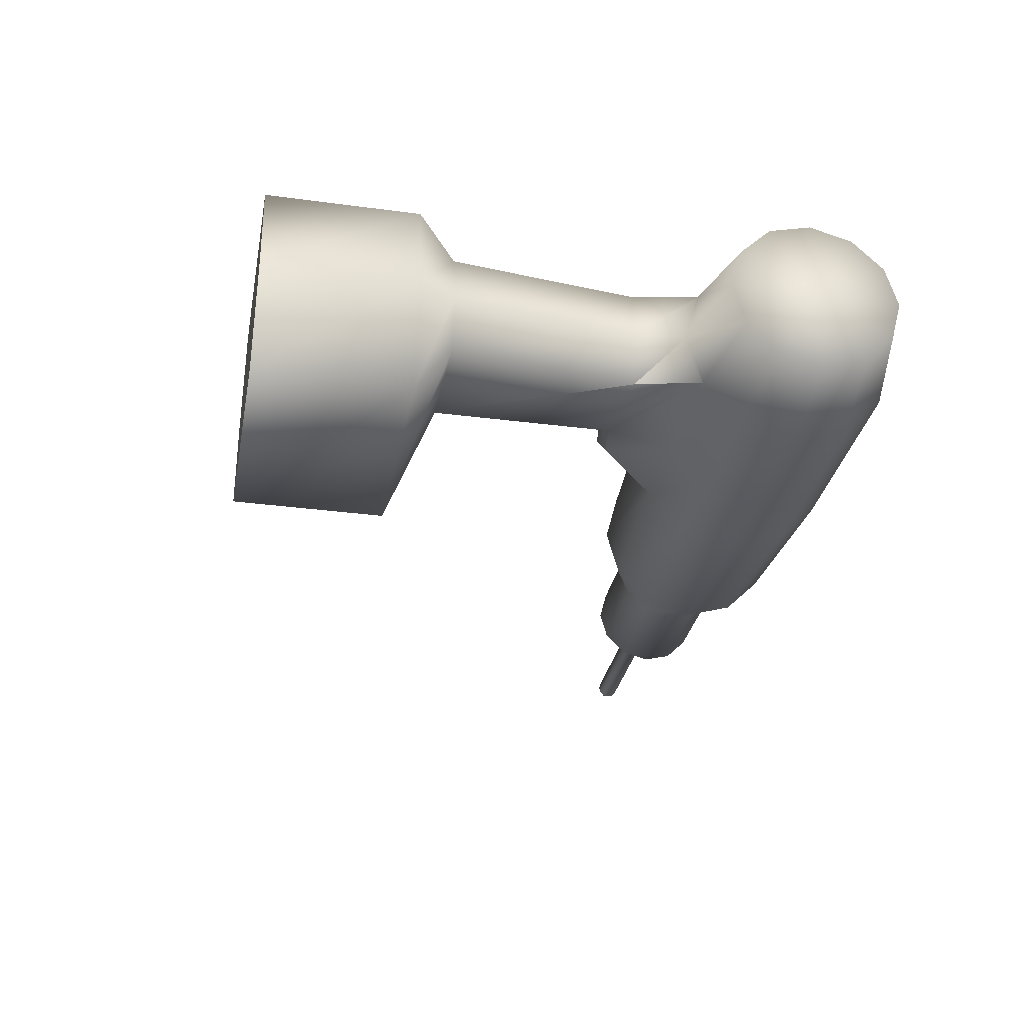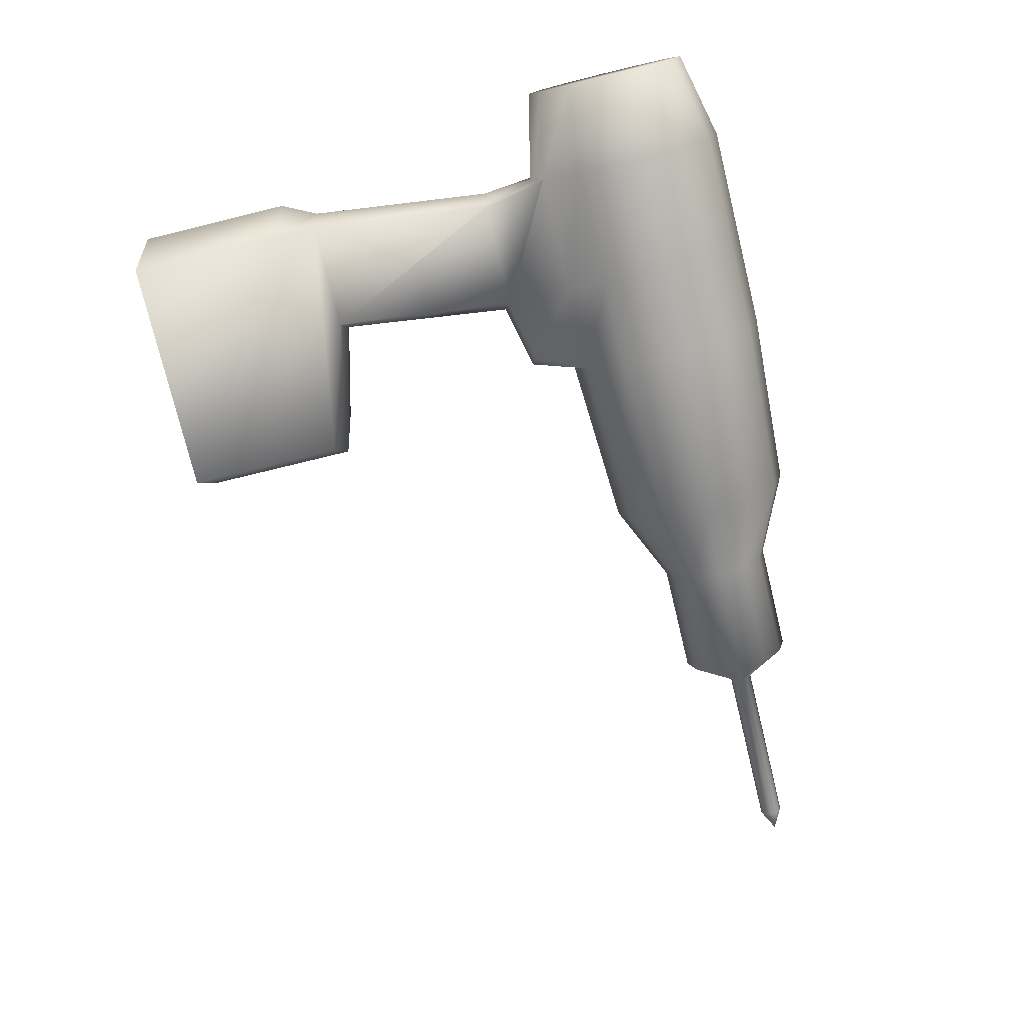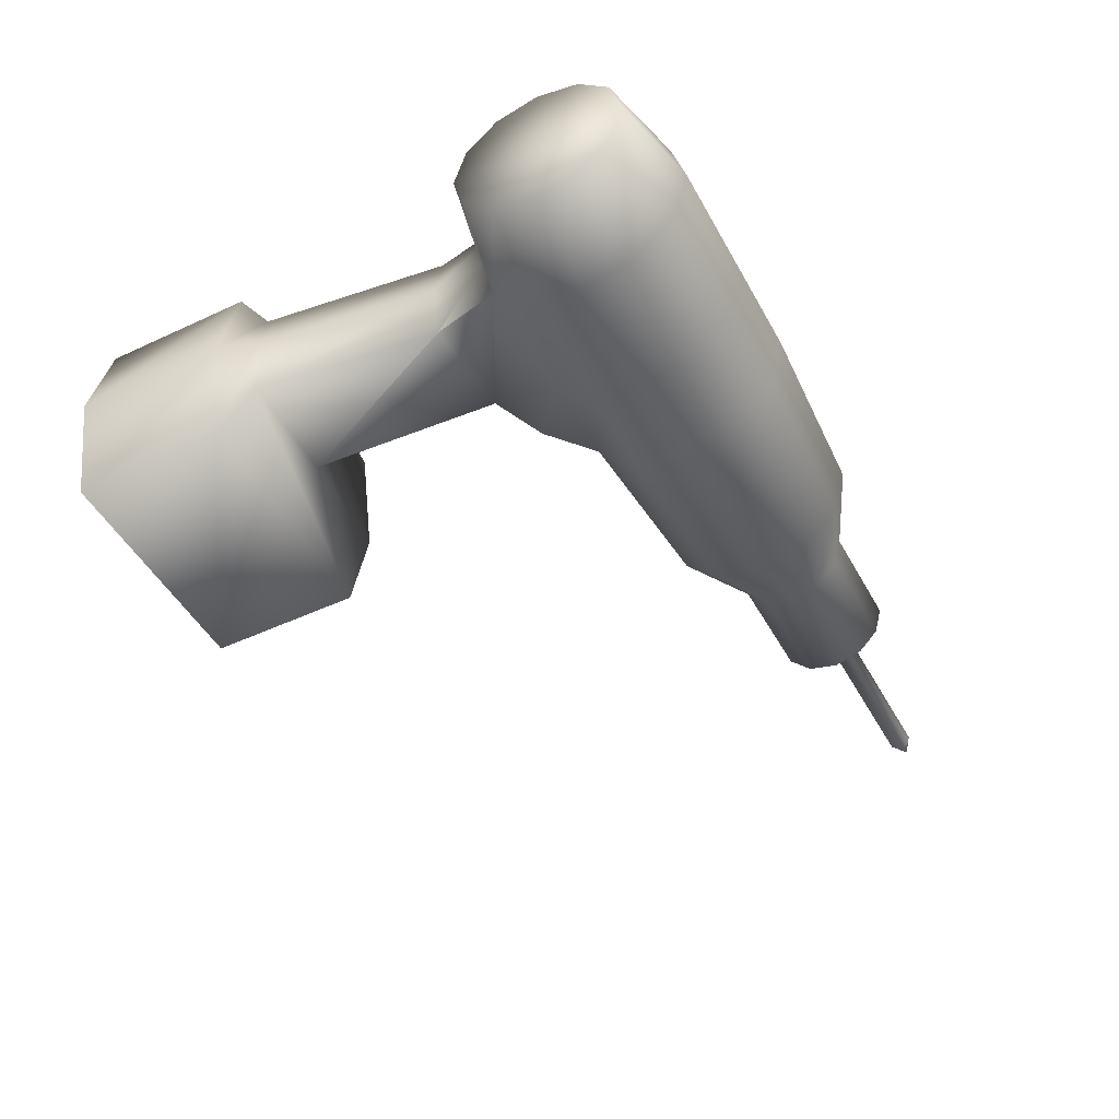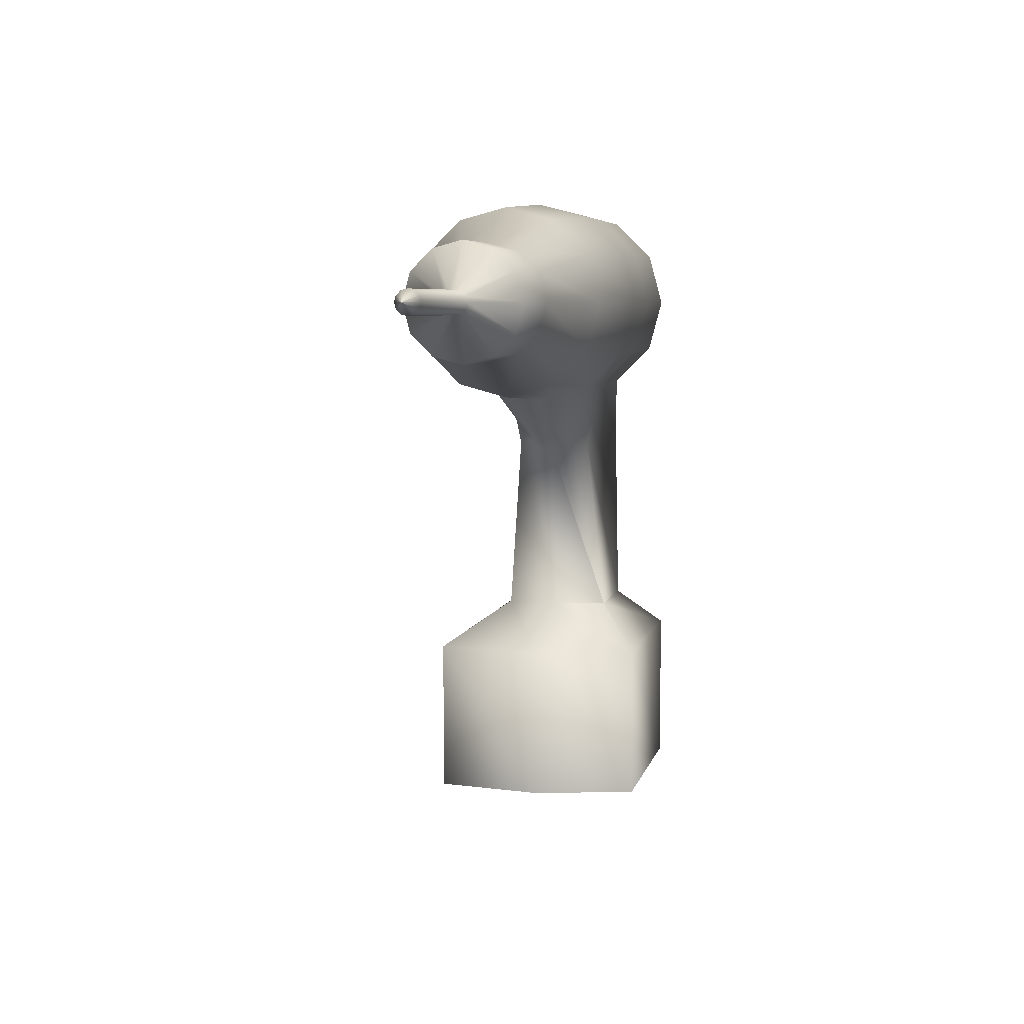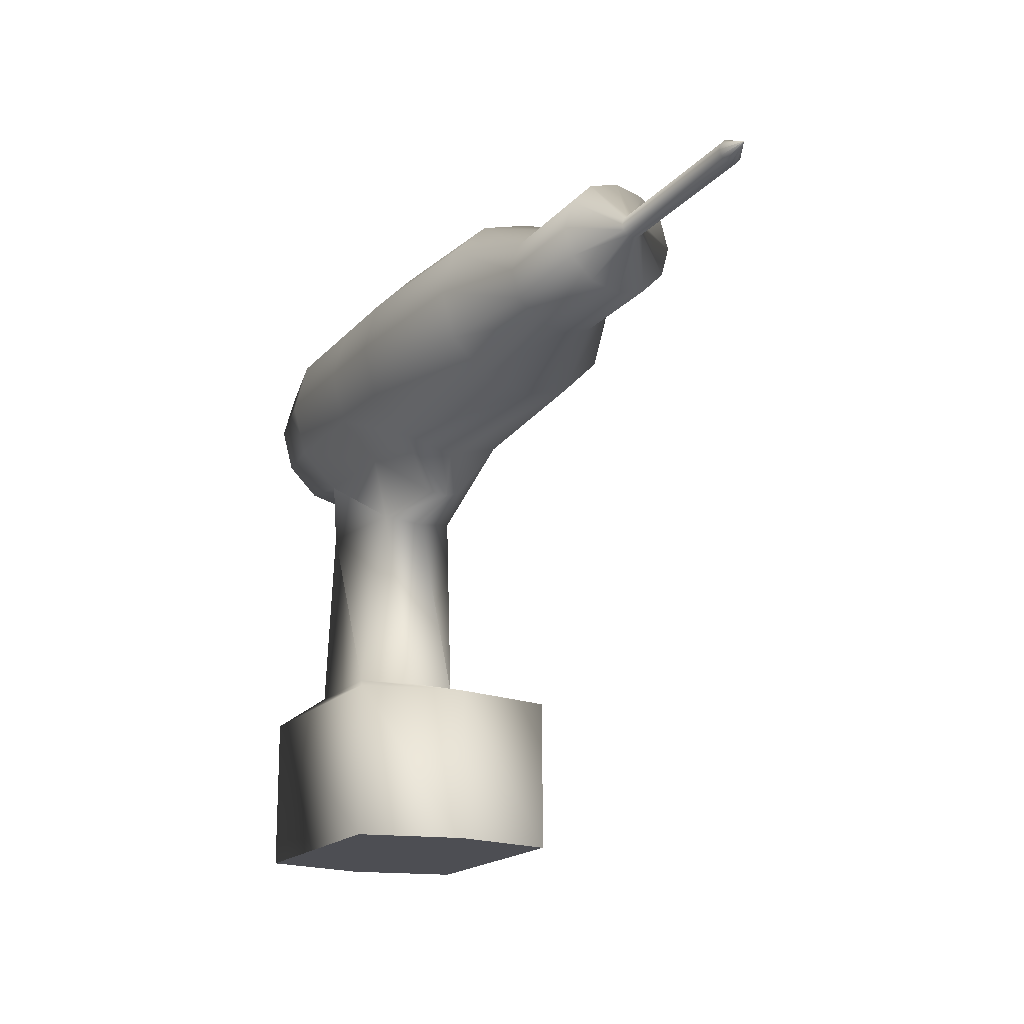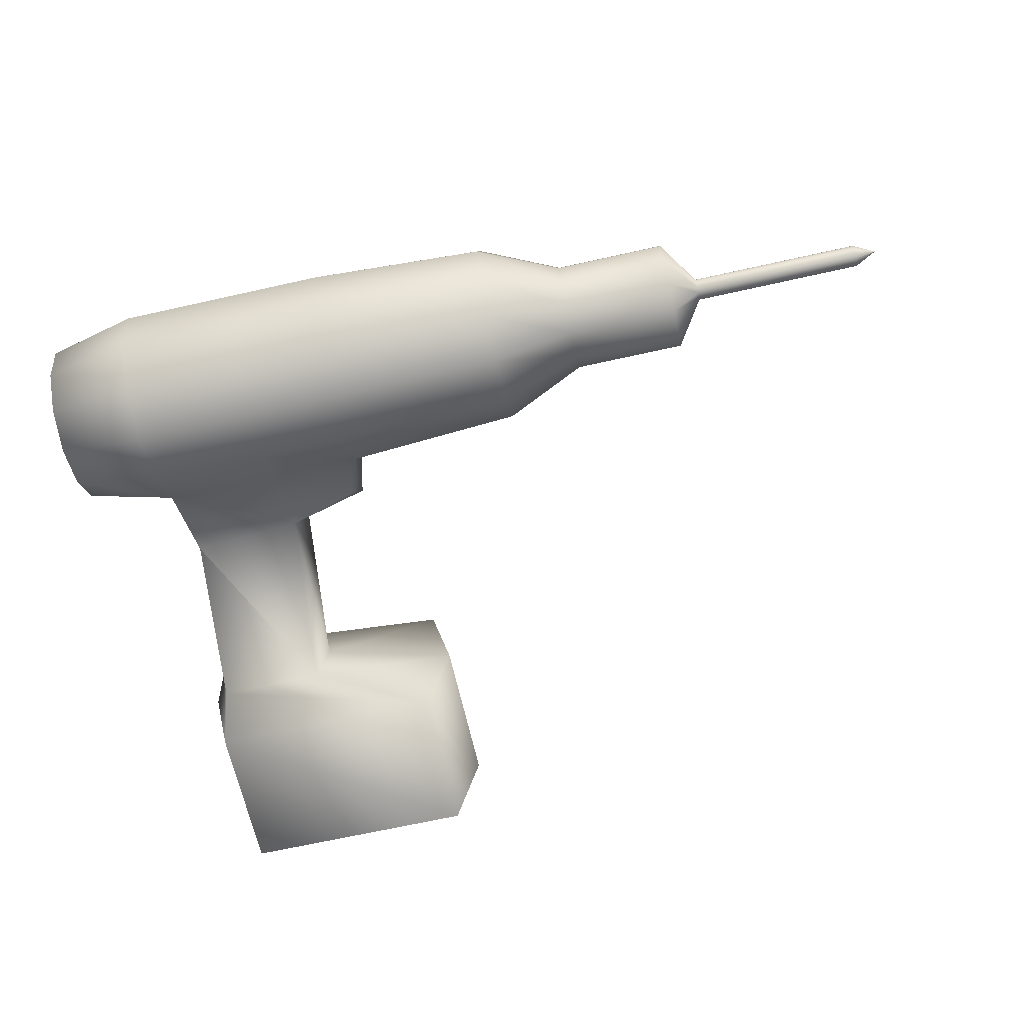
<metadata>
{"format":"obj","ext":"obj","renderer":"f3d","projection":"perspective","resolution":1024,"background":"white","views":[{"elev":-31.3,"azim":79.2,"up":"+Z"},{"elev":-76.4,"azim":103.7,"up":"+Z"},{"elev":-47.5,"azim":117.7,"up":"+Z"},{"elev":5.6,"azim":-78.5,"up":"+Y"},{"elev":-17.3,"azim":-116.7,"up":"+Y"},{"elev":-66.7,"azim":-167.3,"up":"+Z"}]}
</metadata>
<code>
v 0.9795 -0.9767 -1.399
v 0.9795 -0.9767 1.399
v -2.18 -0.9767 1.399
v -2.179 -0.9767 -1.4
v 0.8 4.888 -0.7
v 0.8 4.888 0.7
v -0.8 4.888 0.7
v -0.8 4.888 -0.7
v 0.92 1.546 0.72
v 0.92 1.546 -0.72
v -0.52 1.546 0.72
v -0.52 1.546 -0.72
v 1.295 -0.9767 0
v -2.495 -0.9767 -0
v 0.8 4.7 -1e-06
v 0.62 4.006 0.72
v 0.9795 1.077 1.4
v 0.9795 1.077 -1.399
v 0.62 4.006 -0.72
v -2.18 1.077 1.399
v -0.82 4.006 0.504
v -2.179 1.077 -1.4
v -0.82 4.006 -0.504
v 1.064 1.546 0
v -0.664 1.546 -0
v 1.295 1.077 0
v 0.764 4.006 0
v -2.495 1.077 -0
v -0.964 3.906 -0
v -1.864 4.106 -0
v -1.72 4.206 -0.2459
v -1.72 4.206 0.2459
v -2 4.7 0
v -2 4.888 -0.7
v -2 4.888 0.7
v 0.8 6.1 -1.4
v 0.8 5.4 -1.212
v 0.8 5.4 1.212
v 0.8 6.1 1.4
v 0.8 6.8 1.212
v 0.8 7.312 0.7
v 0.8 7.5 2e-06
v 0.8 7.312 -0.7
v 0.8 6.8 -1.212
v -0.8 6.8 -1.212
v -0.8 7.312 -0.7
v -0.8 7.5 1e-06
v -0.8 7.312 0.7
v -0.8 6.8 1.212
v -0.8 6.1 1.4
v -0.8 5.4 1.212
v -0.8 5.4 -1.212
v -0.8 6.1 -1.4
v -2 6.1 -1.4
v -2 5.4 -1.212
v -2 5.4 1.212
v -2 6.1 1.4
v -2 6.8 1.212
v -2 7.312 0.7
v -2 7.5 1e-06
v -2 7.312 -0.7
v -2 6.8 -1.212
v -4.4 6.73 -1.091
v -4.4 7.191 -0.63
v -4.4 7.36 0
v -4.4 7.191 0.63
v -4.4 6.73 1.091
v -4.4 6.1 1.26
v -4.4 5.47 1.091
v -4.4 5.009 0.63
v -4.4 4.84 0
v -4.4 5.009 -0.63
v -4.4 5.47 -1.091
v -4.4 6.1 -1.26
v 2 6.1 0
v 2 6.66 -0.9699
v 2 7.07 -0.56
v 2 7.22 1e-06
v 2 7.07 0.56
v 2 6.66 0.9699
v 2 6.1 1.12
v 2 5.54 0.9699
v 2 5.13 0.56
v 2 4.98 -1e-06
v 2 5.13 -0.56
v 2 5.54 -0.9699
v 2 6.1 -1.12
v -5.5 6.1 -0.756
v -5.5 5.722 -0.6547
v -5.5 5.445 -0.378
v -5.5 5.344 0
v -5.5 5.445 0.378
v -5.5 5.722 0.6547
v -5.5 6.1 0.756
v -5.5 6.478 0.6547
v -5.5 6.755 0.378
v -5.5 6.856 0
v -5.5 6.755 -0.378
v -5.5 6.478 -0.6547
v -7 6.478 -0.6547
v -7 6.755 -0.378
v -7 6.856 0
v -7 6.755 0.378
v -7 6.478 0.6547
v -7 6.1 0.756
v -7 5.722 0.6547
v -7 5.445 0.378
v -7 5.344 0
v -7 5.445 -0.378
v -7 5.722 -0.6547
v -7 6.1 -0.756
v -7.4 6.1 -0.1512
v -7.4 6.024 -0.1309
v -7.4 5.969 -0.0756
v -7.4 5.949 0
v -7.4 5.969 0.0756
v -7.4 6.024 0.1309
v -7.4 6.1 0.1512
v -7.4 6.176 0.1309
v -7.4 6.231 0.0756
v -7.4 6.251 0
v -7.4 6.231 -0.0756
v -7.4 6.176 -0.1309
v -9.7 6.176 -0.1309
v -9.7 6.231 -0.0756
v -9.7 6.251 0
v -9.7 6.231 0.0756
v -9.7 6.176 0.1309
v -9.7 6.1 0.1512
v -9.7 6.024 0.1309
v -9.7 5.969 0.0756
v -9.7 5.949 0
v -9.7 5.969 -0.0756
v -9.7 6.024 -0.1309
v -9.7 6.1 -0.1512
v -10 6.1 0
o skin
g skin
f 1 13 14
f 1 14 4
f 3 14 13
f 3 13 2
f 18 10 24
f 18 24 26
f 1 18 26
f 1 26 13
f 26 24 9
f 26 9 17
f 13 26 17
f 13 17 2
f 19 5 15
f 19 15 27
f 10 19 27
f 10 27 24
f 27 15 6
f 27 6 16
f 24 27 16
f 24 16 9
f 17 9 11
f 17 11 20
f 2 17 20
f 2 20 3
f 16 6 7
f 16 7 21
f 9 16 21
f 9 21 11
f 20 11 25
f 20 25 28
f 3 20 28
f 3 28 14
f 28 25 12
f 28 12 22
f 14 28 22
f 14 22 4
f 11 21 29
f 11 29 25
f 25 29 23
f 25 23 12
f 22 12 10
f 22 10 18
f 18 1 4
f 18 4 22
f 23 8 5
f 23 5 19
f 12 23 19
f 12 19 10
f 23 29 30
f 23 30 31
f 29 21 32
f 29 32 30
f 8 23 31
f 8 31 34
f 21 7 35
f 21 35 32
f 32 35 33
f 32 33 30
f 30 33 34
f 30 34 31
f 44 36 53
f 44 53 45
f 43 44 45
f 43 45 46
f 42 43 46
f 42 46 47
f 41 42 47
f 41 47 48
f 40 41 48
f 40 48 49
f 39 40 49
f 39 49 50
f 38 39 50
f 38 50 51
f 6 38 51
f 6 51 7
f 37 5 8
f 37 8 52
f 36 37 52
f 36 52 53
f 53 52 55
f 53 55 54
f 52 8 34
f 52 34 55
f 7 51 56
f 7 56 35
f 51 50 57
f 51 57 56
f 50 49 58
f 50 58 57
f 49 48 59
f 49 59 58
f 48 47 60
f 48 60 59
f 47 46 61
f 47 61 60
f 46 45 62
f 46 62 61
f 45 53 54
f 45 54 62
f 62 54 74
f 62 74 63
f 61 62 63
f 61 63 64
f 60 61 64
f 60 64 65
f 59 60 65
f 59 65 66
f 58 59 66
f 58 66 67
f 57 58 67
f 57 67 68
f 56 57 68
f 56 68 69
f 35 56 69
f 35 69 70
f 33 35 70
f 33 70 71
f 34 33 71
f 34 71 72
f 55 34 72
f 55 72 73
f 54 55 73
f 54 73 74
f 36 44 76
f 36 76 87
f 44 43 77
f 44 77 76
f 43 42 78
f 43 78 77
f 42 41 79
f 42 79 78
f 41 40 80
f 41 80 79
f 40 39 81
f 40 81 80
f 39 38 82
f 39 82 81
f 38 6 83
f 38 83 82
f 6 15 84
f 6 84 83
f 15 5 85
f 15 85 84
f 5 37 86
f 5 86 85
f 37 36 87
f 37 87 86
f 75 86 87
f 75 85 86
f 75 84 85
f 75 83 84
f 75 82 83
f 75 81 82
f 75 80 81
f 75 79 80
f 75 78 79
f 75 77 78
f 75 76 77
f 75 87 76
f 74 73 89
f 74 89 88
f 73 72 90
f 73 90 89
f 72 71 91
f 72 91 90
f 71 70 92
f 71 92 91
f 70 69 93
f 70 93 92
f 69 68 94
f 69 94 93
f 68 67 95
f 68 95 94
f 67 66 96
f 67 96 95
f 66 65 97
f 66 97 96
f 65 64 98
f 65 98 97
f 64 63 99
f 64 99 98
f 63 74 88
f 63 88 99
f 99 88 111
f 99 111 100
f 98 99 100
f 98 100 101
f 97 98 101
f 97 101 102
f 96 97 102
f 96 102 103
f 95 96 103
f 95 103 104
f 94 95 104
f 94 104 105
f 93 94 105
f 93 105 106
f 92 93 106
f 92 106 107
f 91 92 107
f 91 107 108
f 90 91 108
f 90 108 109
f 89 90 109
f 89 109 110
f 88 89 110
f 88 110 111
f 111 110 113
f 111 113 112
f 110 109 114
f 110 114 113
f 109 108 115
f 109 115 114
f 108 107 116
f 108 116 115
f 107 106 117
f 107 117 116
f 106 105 118
f 106 118 117
f 105 104 119
f 105 119 118
f 104 103 120
f 104 120 119
f 103 102 121
f 103 121 120
f 102 101 122
f 102 122 121
f 101 100 123
f 101 123 122
f 100 111 112
f 100 112 123
f 123 112 135
f 123 135 124
f 122 123 124
f 122 124 125
f 121 122 125
f 121 125 126
f 120 121 126
f 120 126 127
f 119 120 127
f 119 127 128
f 118 119 128
f 118 128 129
f 117 118 129
f 117 129 130
f 116 117 130
f 116 130 131
f 115 116 131
f 115 131 132
f 114 115 132
f 114 132 133
f 113 114 133
f 113 133 134
f 112 113 134
f 112 134 135
f 135 134 136
f 134 133 136
f 133 132 136
f 132 131 136
f 131 130 136
f 130 129 136
f 129 128 136
f 128 127 136
f 127 126 136
f 126 125 136
f 125 124 136
f 124 135 136

</code>
